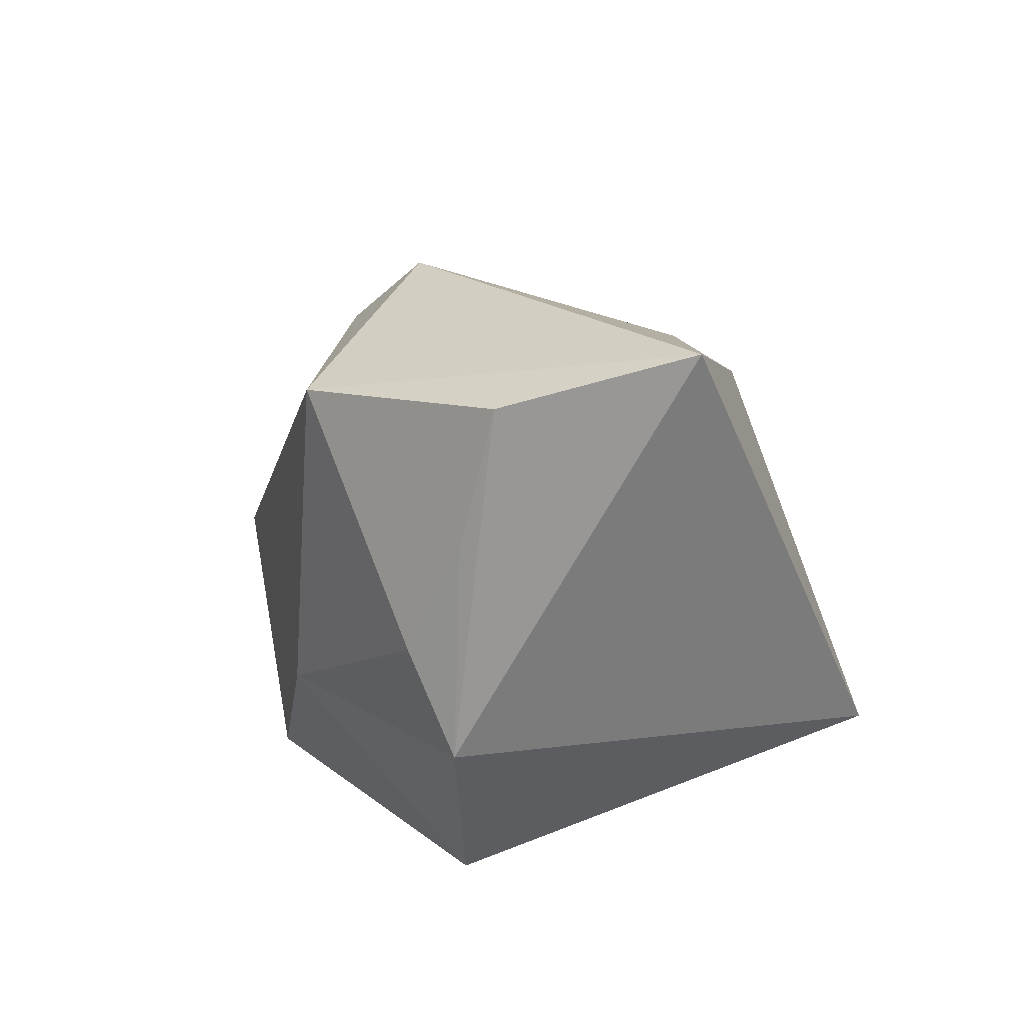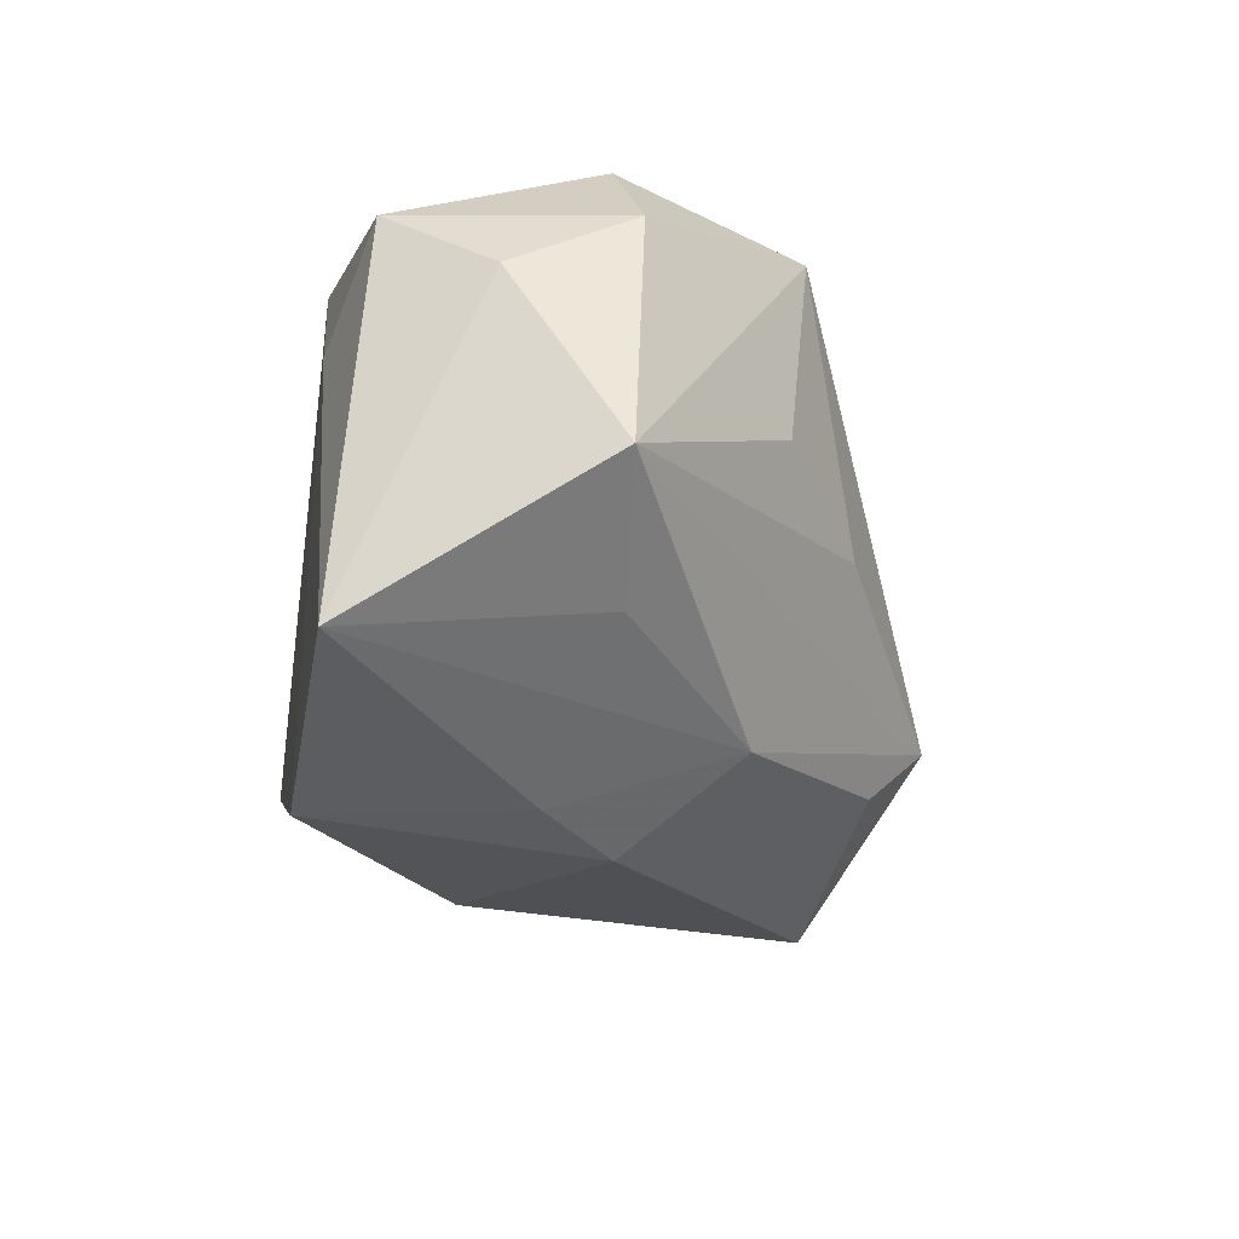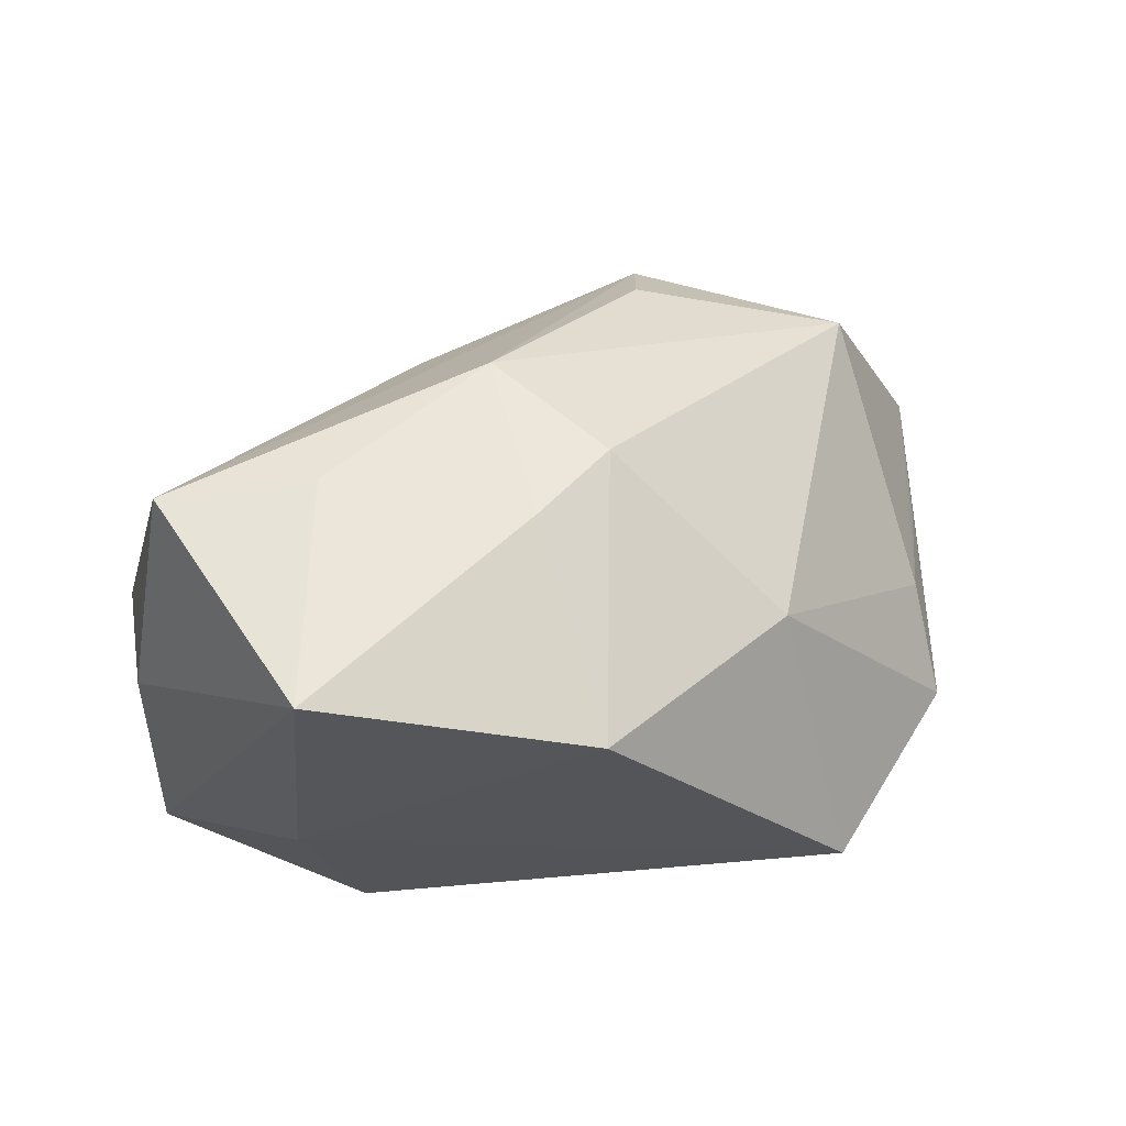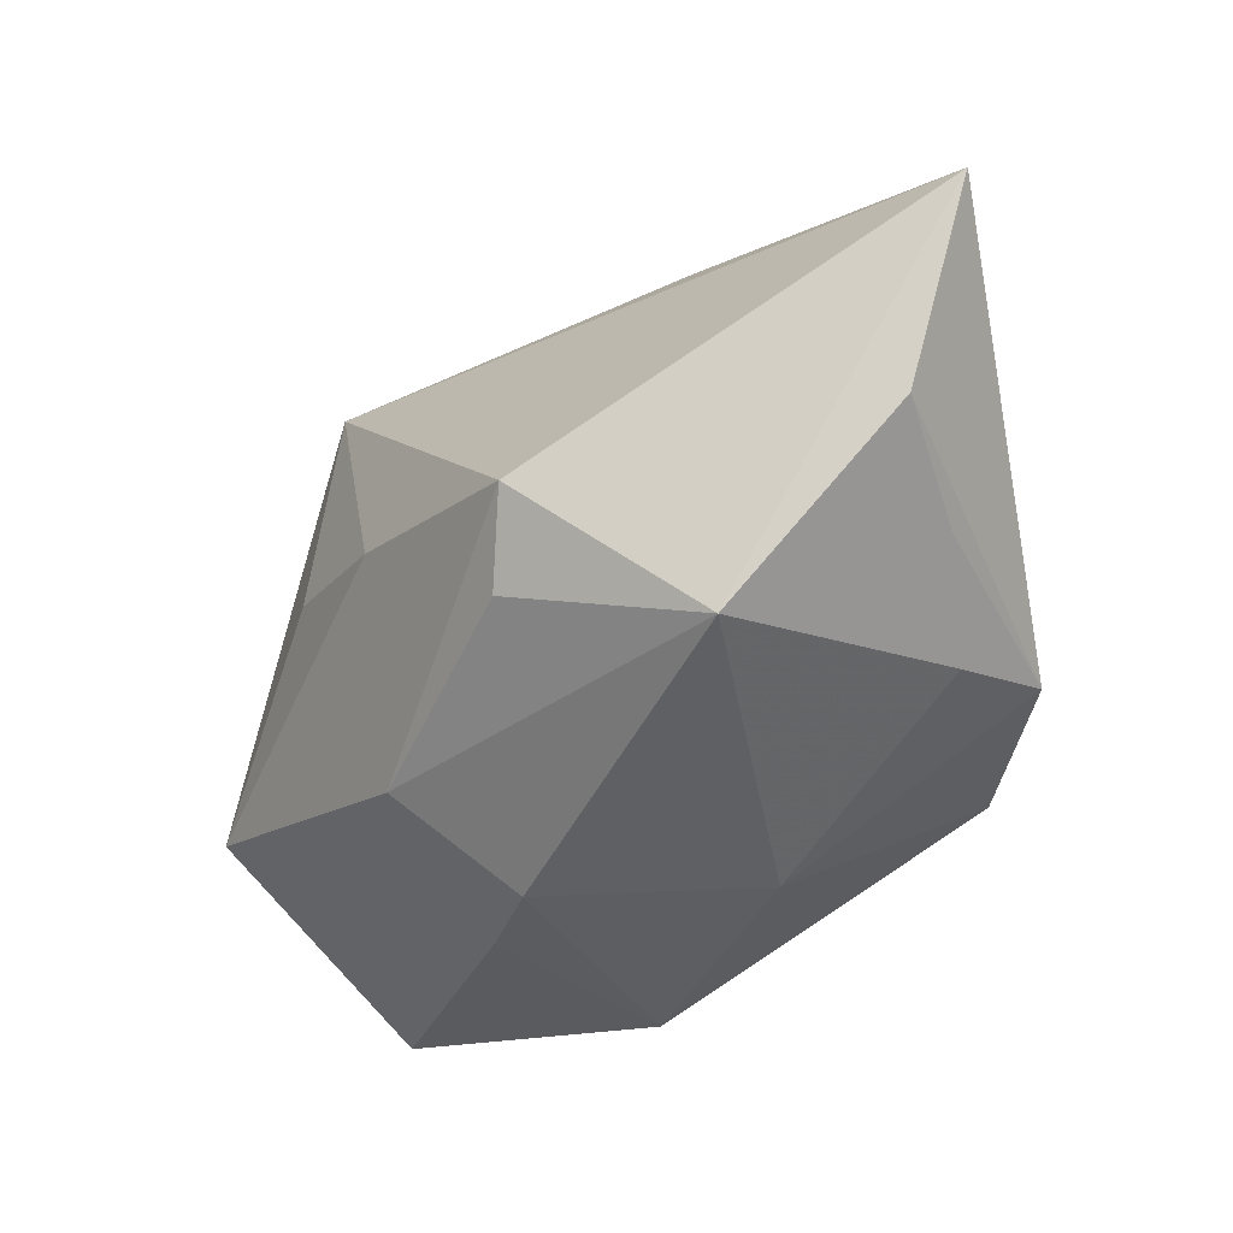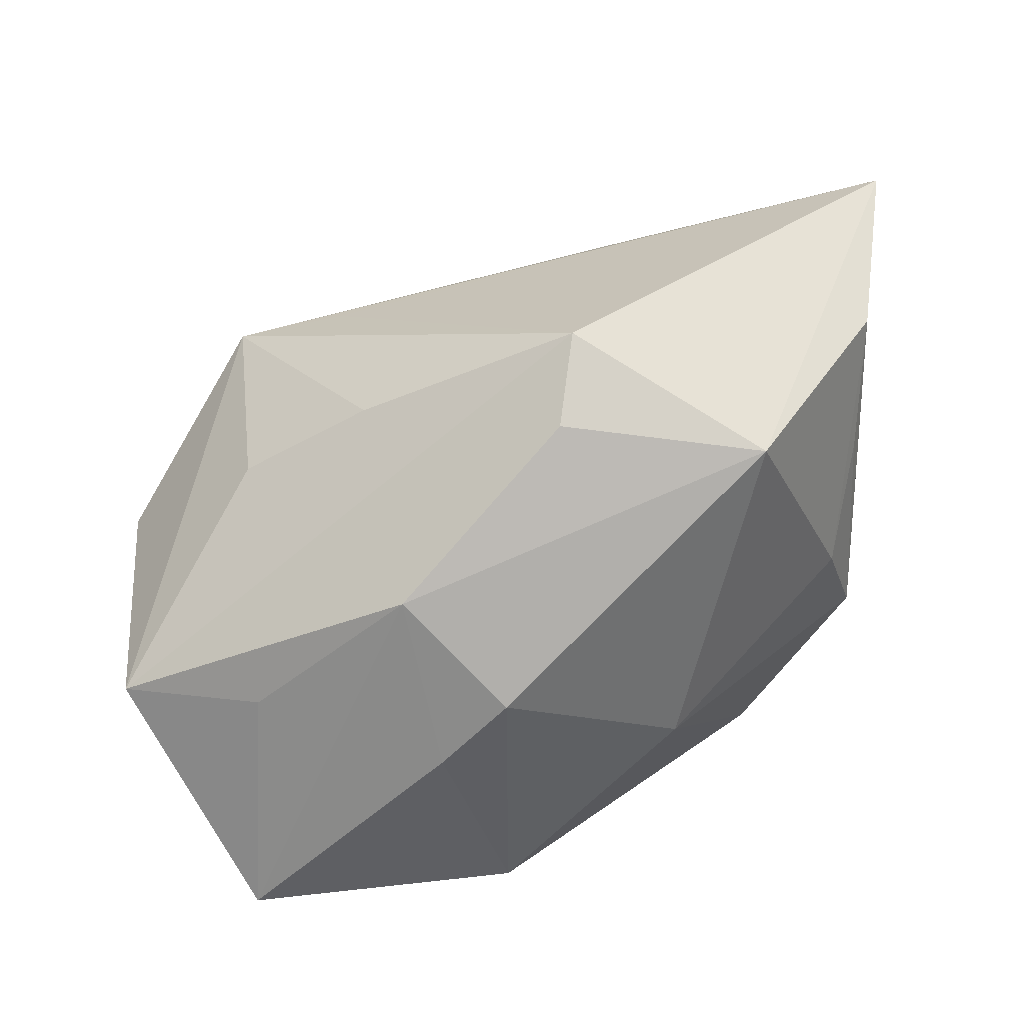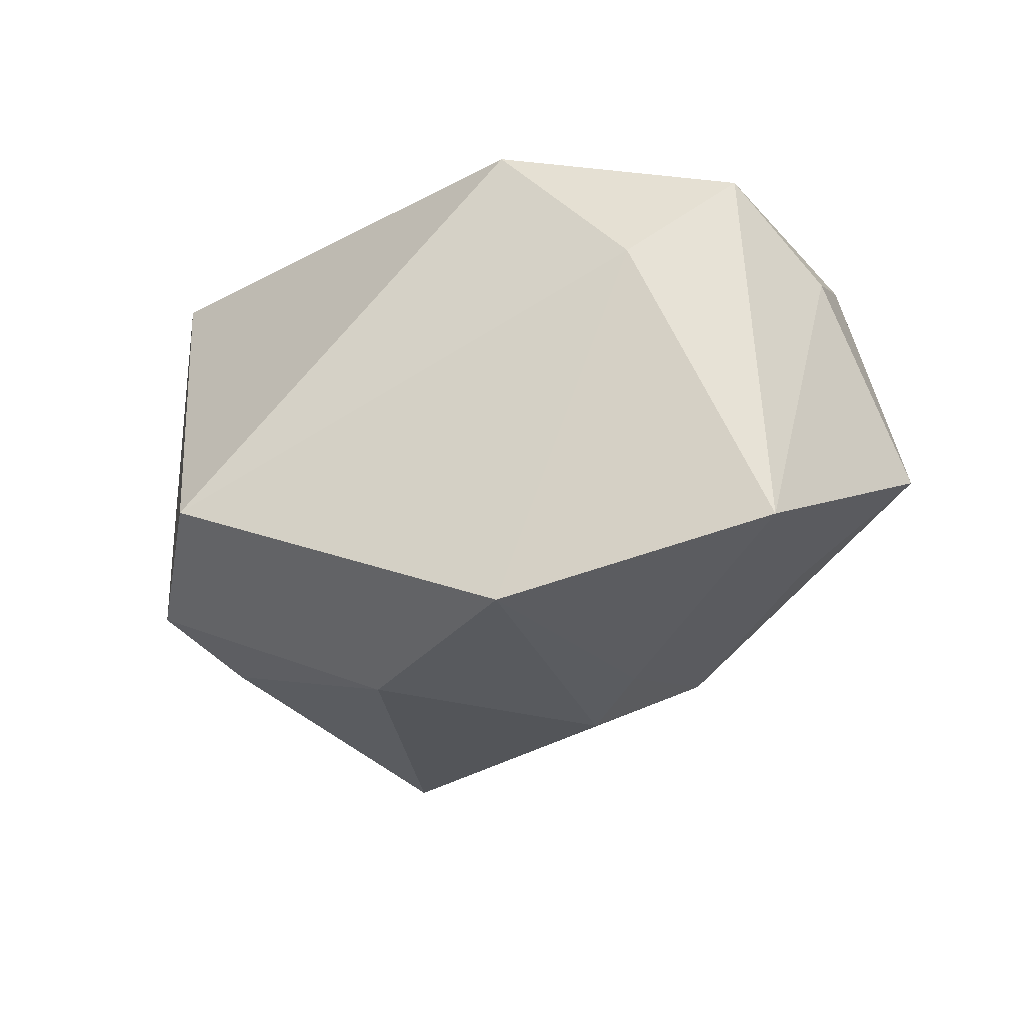
<metadata>
{"format":"obj","ext":"obj","renderer":"f3d","projection":"perspective","resolution":1024,"background":"white","views":[{"elev":19.1,"azim":-101.3,"up":"+Y"},{"elev":-26.2,"azim":80.3,"up":"+Z"},{"elev":-24.5,"azim":152.0,"up":"+Y"},{"elev":-42.9,"azim":-155.2,"up":"+Z"},{"elev":37.4,"azim":161.2,"up":"+Y"},{"elev":-27.2,"azim":19.7,"up":"+Z"}]}
</metadata>
<code>
v 0.02174 -0.02372 0.00917
v -0.02247 -0.02372 -0.01021
v -0.01596 0.02214 -0.02324
v -0.03265 -0.00664 0.02441
v -0.01441 0.02129 0.01693
v 0.0227 0.01516 0.0217
v 0.03142 -0.02063 0.01642
v 0.02683 0.0124 0.002511
v 0.03111 -0.001441 -0.01553
v -0.001707 0.03013 -0.01064
v 0.03721 -0.01177 0.00928
v -0.03218 -0.007569 -0.01288
v 0.01009 0.001304 -0.02659
v 0.0161 0.02 -0.002175
v 0.01788 0.01064 -0.02005
v 0.01304 0.01797 0.01792
v 0.03382 -0.02336 -0.01985
v 0.001515 0.02435 -0.01646
v 0.009297 -0.02321 0.0229
v 0.04252 -0.002689 -0.008191
v 0.03667 -0.0008527 0.01507
v -0.03134 0.01176 -0.01208
v 0.01596 -0.005234 -0.02512
v 0.009101 -0.02372 -0.02408
v 0.02891 -0.002067 0.02441
v -0.02798 0.001231 -0.01623
v -0.03274 0.02434 -0.009336
v -0.04076 0.03034 0.006107
v -0.008161 -0.008953 -0.02432
f 25 6 4
f 2 4 12
f 12 4 28
f 10 28 16
f 16 6 10
f 28 6 16
f 5 6 28
f 28 4 5
f 5 4 6
f 17 7 1
f 25 4 19
f 19 7 25
f 19 1 7
f 19 4 2
f 2 1 19
f 27 12 28
f 24 1 2
f 17 1 24
f 21 6 25
f 21 20 6
f 25 7 21
f 11 7 17
f 17 20 11
f 11 21 7
f 20 21 11
f 9 20 17
f 10 6 14
f 14 20 10
f 20 9 15
f 10 20 15
f 15 18 10
f 15 9 17
f 6 20 8
f 8 14 6
f 20 14 8
f 12 27 22
f 22 26 12
f 27 26 22
f 3 26 27
f 3 15 13
f 10 18 3
f 18 15 3
f 3 28 10
f 3 27 28
f 12 26 29
f 2 12 29
f 29 24 2
f 26 3 29
f 29 13 24
f 29 3 13
f 17 24 23
f 24 13 23
f 23 15 17
f 13 15 23

</code>
